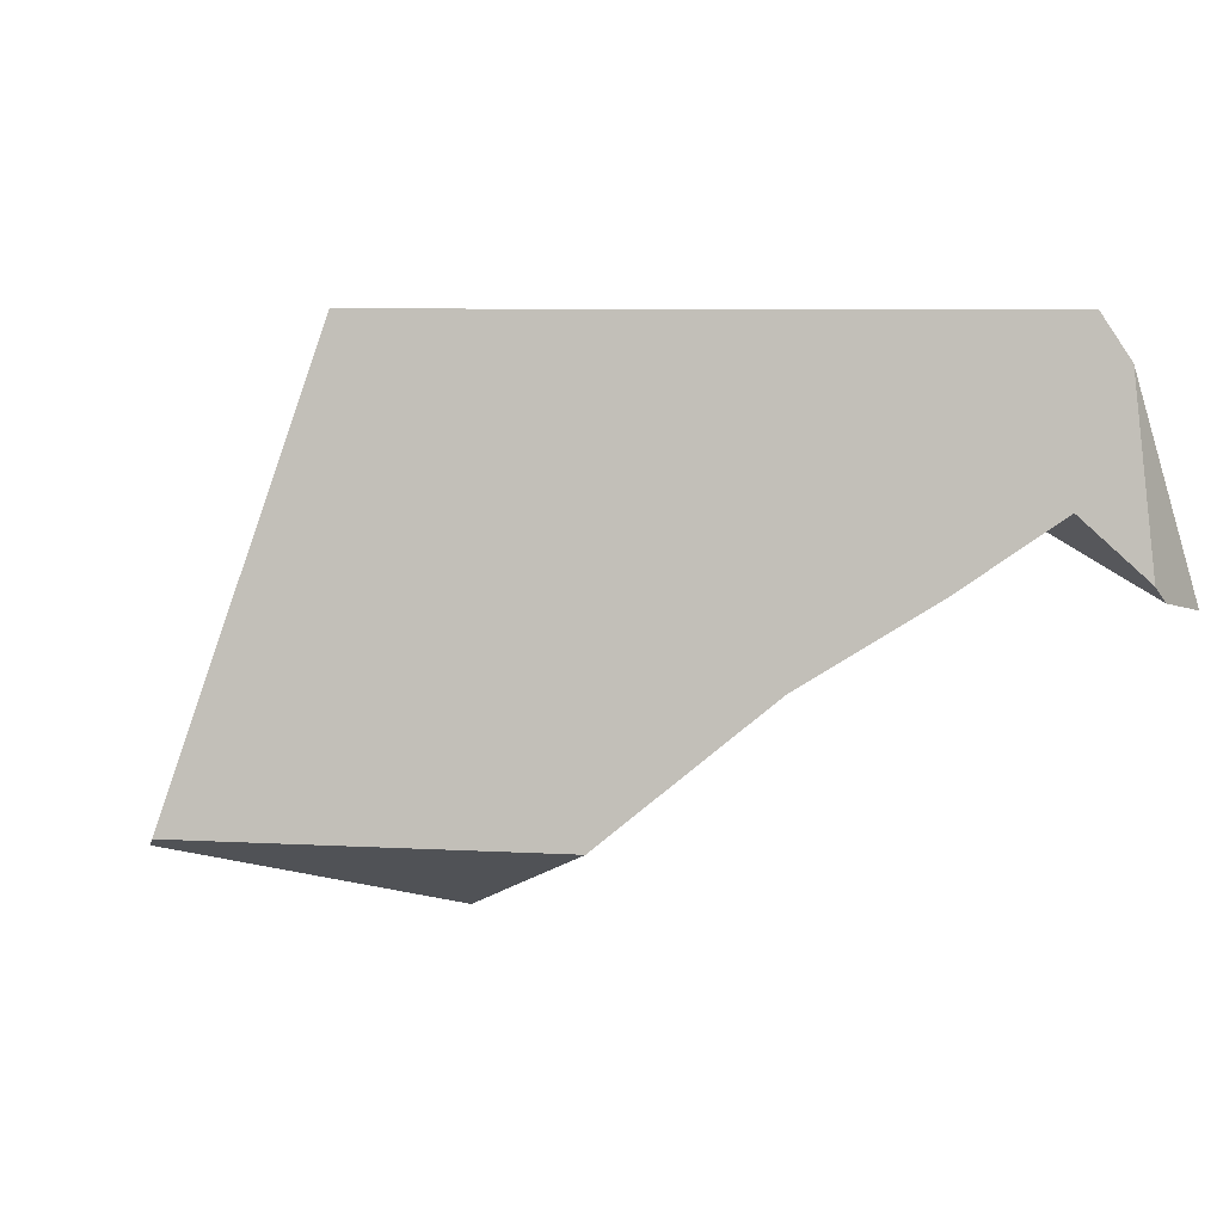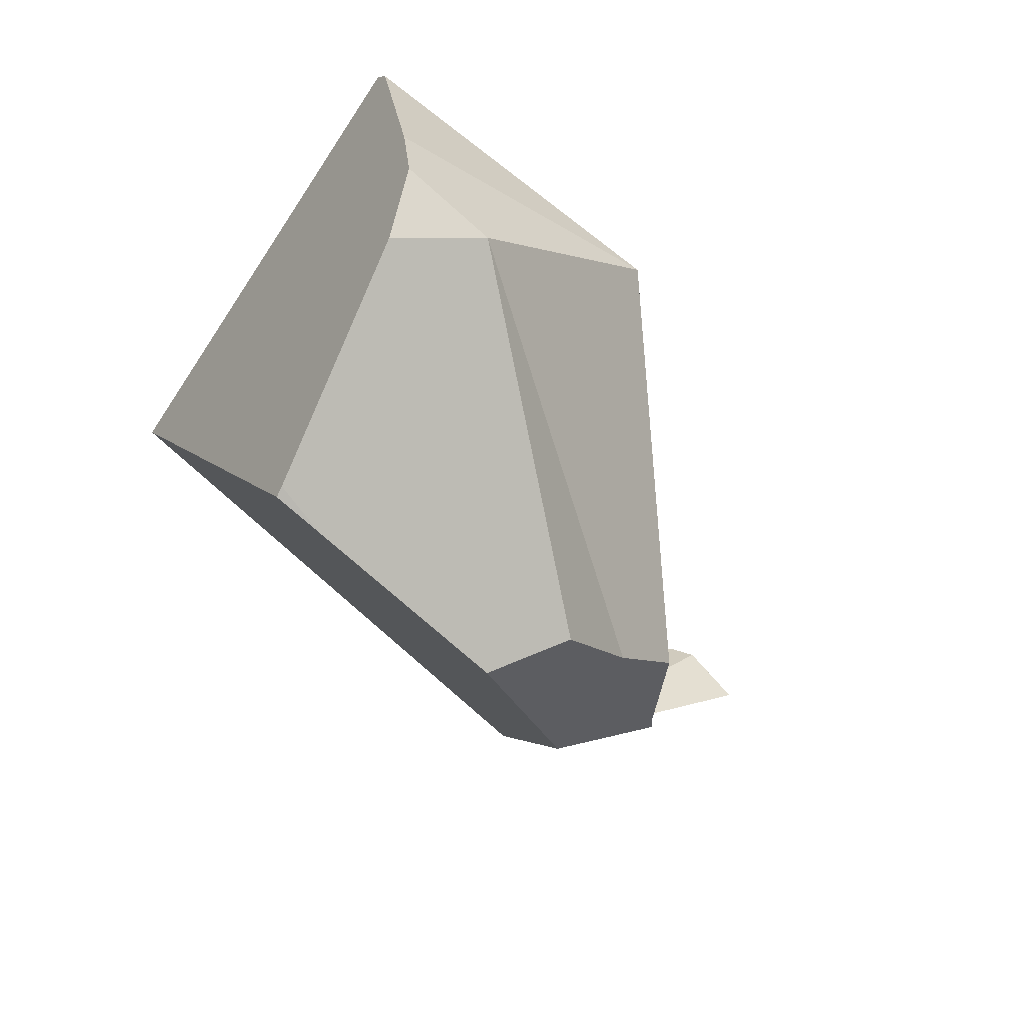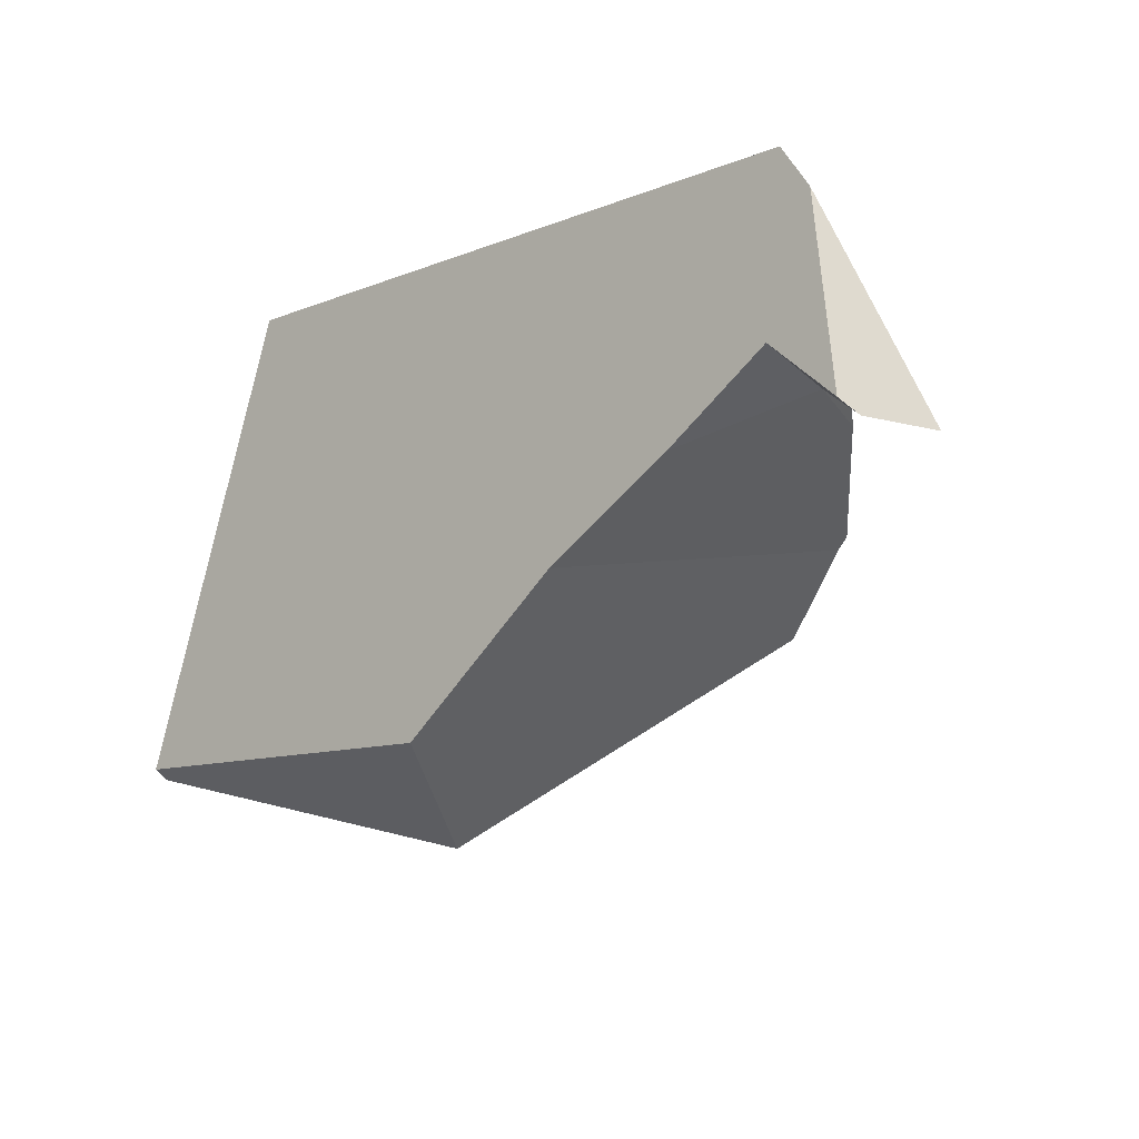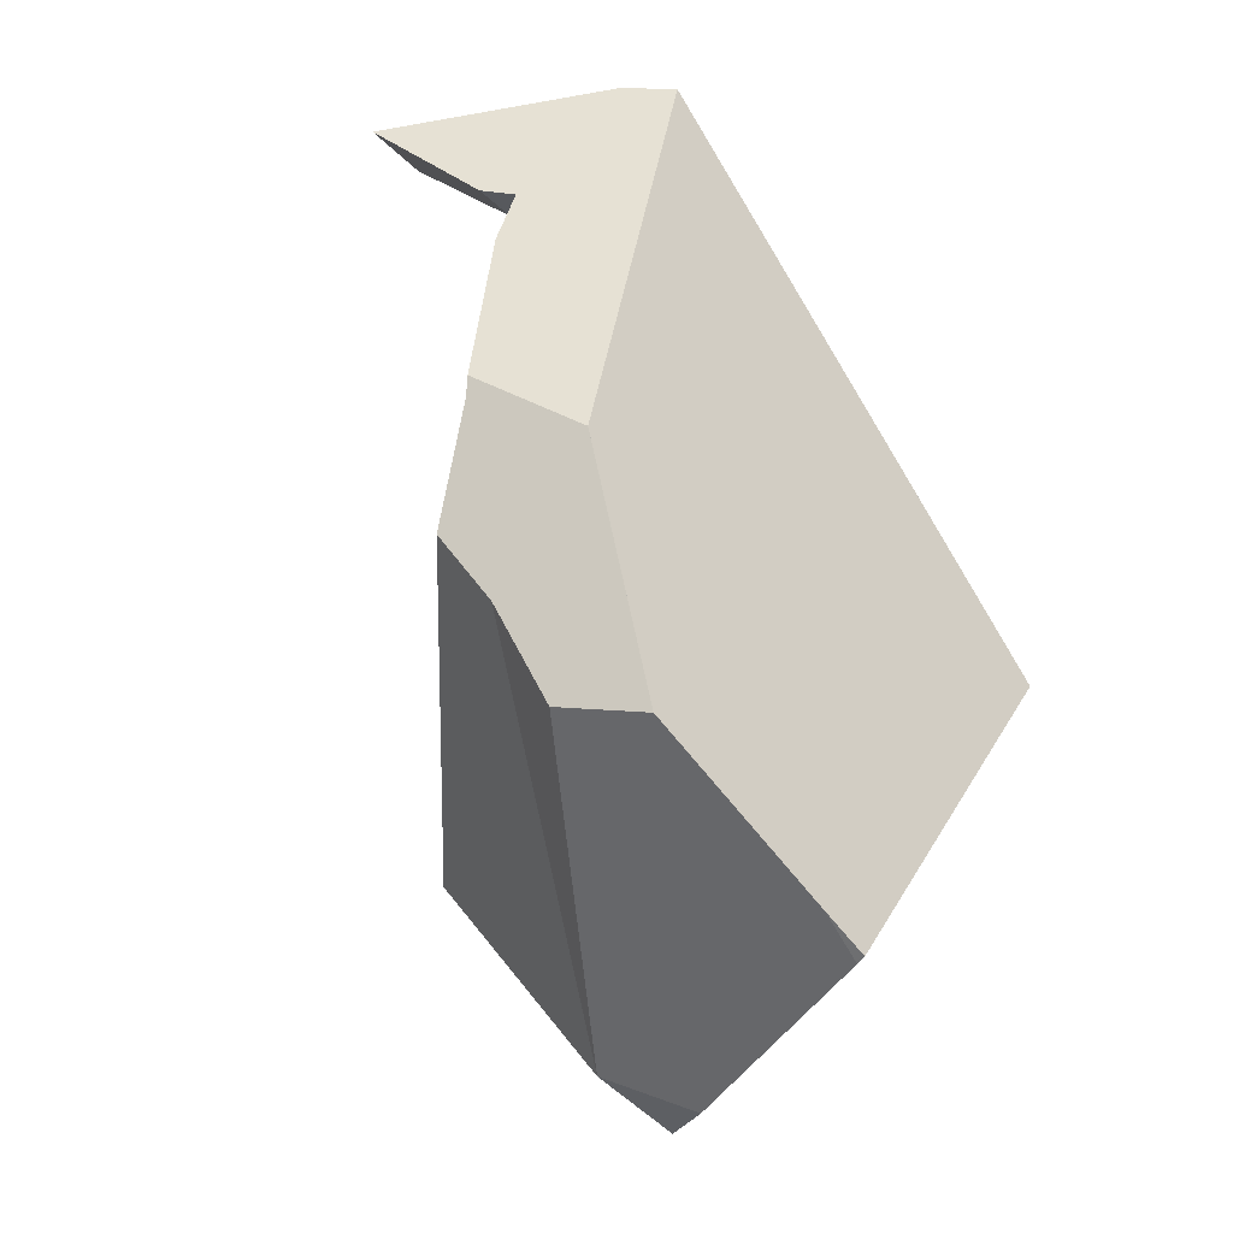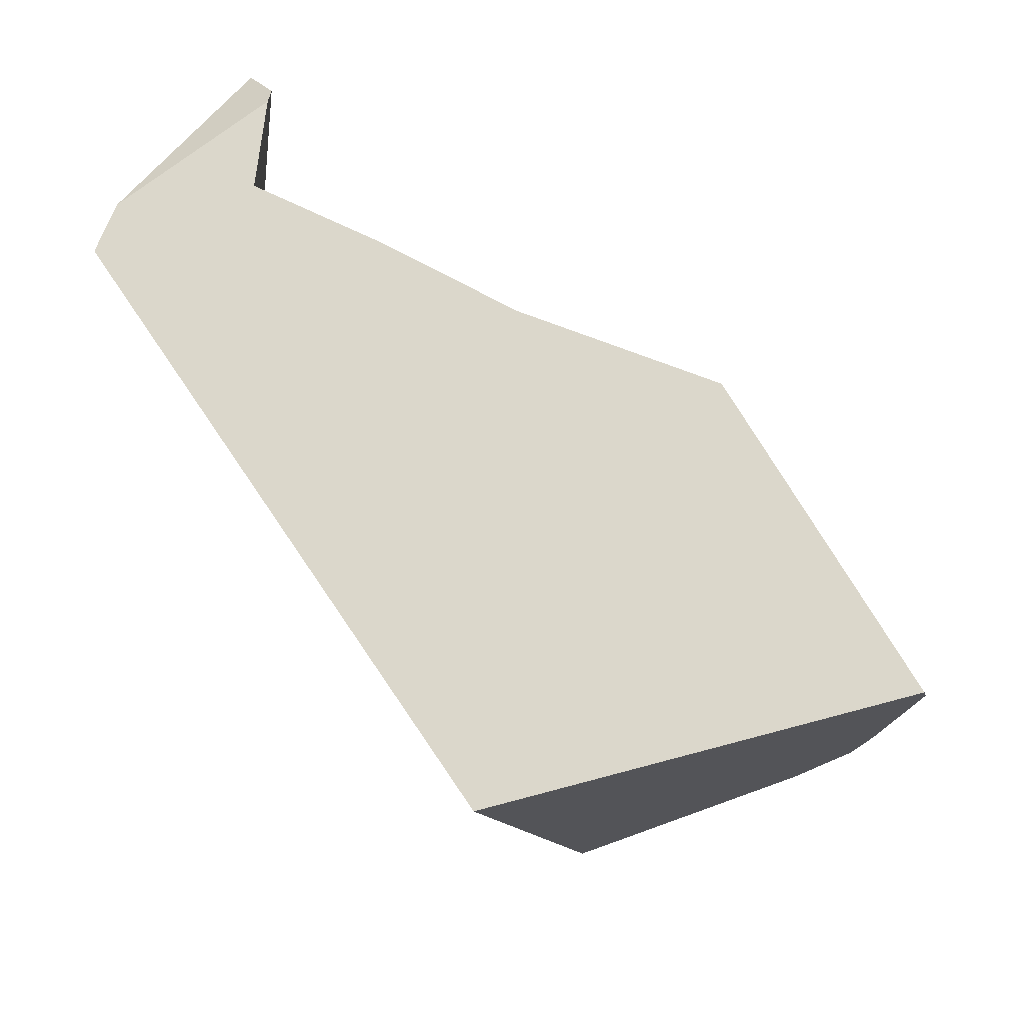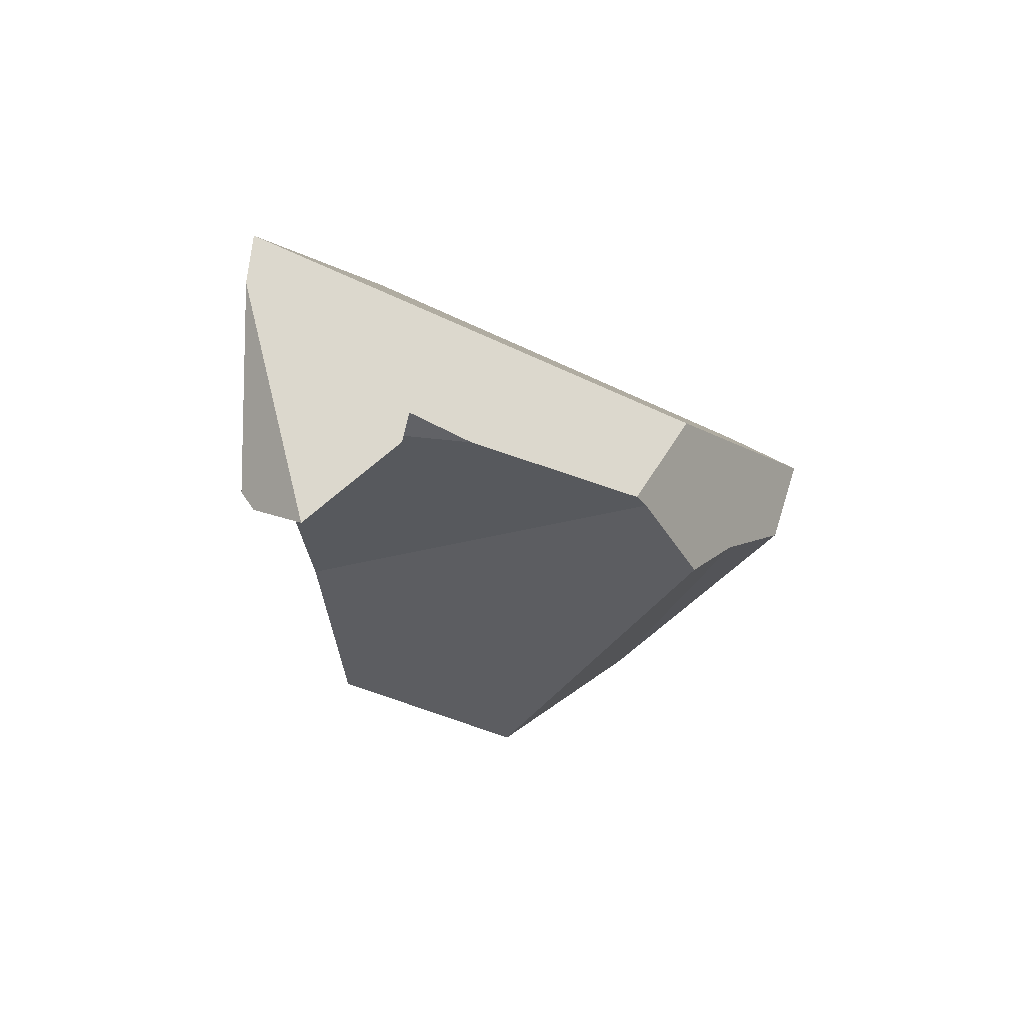
<metadata>
{"format":"obj","ext":"obj","renderer":"f3d","projection":"perspective","resolution":1024,"background":"white","views":[{"elev":3.8,"azim":157.6,"up":"+Z"},{"elev":-70.6,"azim":129.0,"up":"+Y"},{"elev":-14.1,"azim":-159.2,"up":"+Z"},{"elev":-69.3,"azim":-57.5,"up":"+Y"},{"elev":56.3,"azim":52.8,"up":"+Y"},{"elev":2.0,"azim":-103.8,"up":"+Z"}]}
</metadata>
<code>
v 0.3206 -2.259 -0.8591
v 0.3729 -2.258 -0.8615
v 0.3688 -2.261 -0.8527
v 0.3729 -2.258 -0.8615
v 0.3206 -2.259 -0.8591
v 0.469 -2.165 -1.057
v 0.469 -2.165 -1.057
v 0.4652 -1.862 -0.8029
v 0.3729 -2.258 -0.8615
v 0.5173 -2.06 -1.109
v 0.4992 -2.115 -1.102
v 0.4097 -2.134 -1.12
v 0.5173 -2.06 -1.109
v 0.4992 -2.115 -1.102
v 0.2648 -1.96 -1.187
v 0.2648 -1.96 -1.187
v 0.5589 -1.917 -1.111
v 0.5173 -2.06 -1.109
v 0.5589 -1.917 -1.111
v 0.2648 -1.96 -1.187
v 0.5613 -1.899 -1.103
v 0.5613 -1.899 -1.103
v 0.5582 -1.898 -1.093
v 0.5589 -1.917 -1.111
v 0.5613 -1.899 -1.103
v 0.2304 -1.774 -1.118
v 0.5582 -1.898 -1.093
v 0.2304 -1.774 -1.118
v 0.2304 -1.774 -1.118
v 0.2648 -1.96 -1.187
v 0.0761 -1.715 -0.9859
v 0.0761 -1.715 -0.9859
v 0.4652 -1.862 -0.8029
v 0.4453 -1.855 -0.7408
v -0.04605 -1.669 -0.9077
v 0.4307 -1.849 -0.6949
v -0.1435 -1.632 -0.8378
v -0.1235 -1.64 -0.6724
v -0.1266 -1.638 -0.6724
v -0.1365 -1.635 -0.6724
v -0.1813 -1.618 -0.7056
v -0.1948 -1.613 -0.7836
v -0.1975 -1.612 -0.8092
v -0.1989 -1.611 -0.8224
v -0.1996 -1.611 -0.8288
v -0.1997 -1.611 -0.8303
v -0.201 -1.61 -0.8428
v -0.2017 -1.61 -0.849
v -0.2021 -1.61 -0.8532
v -0.2343 -1.633 -0.8206
v -0.2017 -1.61 -0.849
v -0.2021 -1.61 -0.8532
v -0.201 -1.61 -0.8428
v -0.1997 -1.611 -0.8303
v -0.1996 -1.611 -0.8288
v -0.1989 -1.611 -0.8224
v -0.2266 -1.63 -0.8034
v -0.1975 -1.612 -0.8092
v -0.1948 -1.613 -0.7836
v -0.2136 -1.625 -0.7742
v -0.1982 -1.751 -0.8548
v -0.2136 -1.625 -0.7742
v -0.2266 -1.63 -0.8034
v -0.2119 -1.624 -0.7701
v -0.1824 -1.76 -0.8321
v -0.2116 -1.624 -0.7696
v -0.2119 -1.624 -0.7701
v -0.2116 -1.624 -0.7696
v -0.2016 -1.621 -0.747
v -0.1799 -1.762 -0.8285
v -0.2016 -1.621 -0.747
v -0.1824 -1.76 -0.8321
v -0.1624 -1.736 -0.847
v -0.1799 -1.762 -0.8285
v -0.1982 -1.751 -0.8548
v -0.1624 -1.736 -0.847
v -0.1982 -1.751 -0.8548
v -0.2634 -1.67 -0.9089
v -0.2464 -1.63 -0.9168
v -0.2794 -1.65 -0.9222
v -0.2794 -1.65 -0.9222
v -0.2634 -1.67 -0.9089
v -0.2782 -1.649 -0.9195
v -0.2782 -1.649 -0.9195
v -0.2464 -1.63 -0.9168
v -0.2794 -1.65 -0.9222
v -0.2756 -1.648 -0.9138
v -0.2756 -1.648 -0.9138
v -0.2697 -1.646 -0.9005
v -0.2681 -1.645 -0.8968
v -0.2657 -1.645 -0.8914
v -0.2605 -1.643 -0.8797
v -0.2598 -1.642 -0.8782
v -0.257 -1.641 -0.8719
v -0.2343 -1.633 -0.8206
v -0.257 -1.641 -0.8719
v -0.2038 -1.609 -0.8696
v -0.2233 -1.617 -0.9129
v -0.2598 -1.642 -0.8782
v -0.2605 -1.643 -0.8797
v -0.2657 -1.645 -0.8914
v -0.2681 -1.645 -0.8968
v -0.2697 -1.646 -0.9005
v -0.2233 -1.617 -0.9129
v -0.1624 -1.736 -0.847
v -0.2233 -1.617 -0.9129
v -0.1435 -1.632 -0.8378
v -0.04605 -1.669 -0.9077
v -0.1624 -1.736 -0.847
v -0.1435 -1.632 -0.8378
v -0.04605 -1.669 -0.9077
v -0.1284 -1.95 -0.8941
v -0.1624 -1.736 -0.847
v -0.1282 -1.951 -0.8942
v -0.1153 -1.994 -0.9073
v -0.1115 -1.998 -0.9035
v -0.1282 -1.951 -0.8942
v -0.1153 -1.994 -0.9073
v -0.08507 -1.916 -0.7807
v -0.1284 -1.95 -0.8941
v -0.1435 -1.899 -0.8787
v -0.1031 -1.847 -0.7549
v 0.4204 -1.869 -0.6823
v -0.1031 -1.847 -0.7549
v -0.08507 -1.916 -0.7807
v -0.1461 -1.681 -0.6931
v -0.1461 -1.681 -0.6931
v -0.1666 -1.821 -0.8552
v -0.1666 -1.822 -0.8553
v -0.1435 -1.899 -0.8787
v -0.1666 -1.822 -0.8553
v -0.1666 -1.821 -0.8552
v -0.1624 -1.736 -0.847
v -0.1666 -1.821 -0.8552
v -0.1799 -1.762 -0.8285
v -0.1878 -1.615 -0.7159
v -0.1813 -1.618 -0.7056
v -0.1878 -1.615 -0.7159
v -0.1878 -1.615 -0.7159
v -0.147 -1.677 -0.6917
v -0.1504 -1.665 -0.6869
v -0.1605 -1.626 -0.6724
v -0.1605 -1.626 -0.6724
v -0.1365 -1.635 -0.6724
v -0.1605 -1.626 -0.6724
v -0.1504 -1.665 -0.6869
v -0.1266 -1.638 -0.6724
v -0.147 -1.677 -0.6917
v -0.1235 -1.64 -0.6724
v 0.4234 -1.847 -0.6724
v 0.4234 -1.847 -0.6724
v 0.4307 -1.849 -0.6949
v 0.4234 -1.847 -0.6724
v 0.4204 -1.869 -0.6823
v 0.4453 -1.855 -0.7408
v 0.3688 -2.261 -0.8527
v 0.3206 -2.259 -0.8591
v 0.3688 -2.261 -0.8527
v 0.07169 -2.192 -0.8705
v -0.04595 -2.066 -0.8369
v 0.07169 -2.192 -0.8705
v -0.04595 -2.066 -0.8369
v -0.1037 -2.007 -0.9158
v -0.1033 -2.007 -0.9161
v 0.01524 -2.134 -0.9634
v 0.08718 -2.21 -0.9549
v 0.09496 -2.218 -0.9386
v 0.1013 -2.225 -0.9253
v 0.1207 -2.244 -0.8845
v 0.1207 -2.244 -0.8845
v 0.1207 -2.244 -0.8845
v 0.1013 -2.225 -0.9253
v 0.4097 -2.134 -1.12
v 0.469 -2.165 -1.057
v 0.4097 -2.134 -1.12
v 0.4992 -2.115 -1.102
v 0.09496 -2.218 -0.9386
v 0.08718 -2.21 -0.9549
v 0.01524 -2.134 -0.9634
v 0.4097 -2.134 -1.12
v 0.08718 -2.21 -0.9549
v 0.01524 -2.134 -0.9634
v 0.2648 -1.96 -1.187
v 0.4097 -2.134 -1.12
v -0.03779 -2.078 -0.9824
v -0.03811 -2.078 -0.9825
v -0.03811 -2.078 -0.9825
v -0.1033 -2.007 -0.9161
v -0.1037 -2.007 -0.9158
v 0.0761 -1.715 -0.9859
v -0.1037 -2.007 -0.9158
v -0.1115 -1.998 -0.9035
v -0.1153 -1.994 -0.9073
v -0.04595 -2.066 -0.8369
v -0.03779 -2.078 -0.9824
v -0.03811 -2.078 -0.9825
v -0.2068 -1.608 -0.8983
v -0.2038 -1.609 -0.8696
v -0.2068 -1.608 -0.8983
v -0.2068 -1.608 -0.8983
f 1 2 3
f 4 5 6
f 7 8 9
f 7 10 8
f 10 7 11
f 12 13 14
f 15 13 12
f 16 17 18
f 19 20 21
f 22 23 24
f 25 26 27
f 21 20 28
f 29 30 31
f 27 26 32
f 32 33 27
f 32 34 33
f 35 34 32
f 35 36 34
f 37 36 35
f 37 38 36
f 37 39 38
f 37 40 39
f 37 41 40
f 37 42 41
f 37 43 42
f 37 44 43
f 37 45 44
f 37 46 45
f 37 47 46
f 37 48 47
f 48 37 49
f 50 51 52
f 51 50 53
f 53 50 54
f 54 50 55
f 55 50 56
f 57 56 50
f 57 58 56
f 57 59 58
f 57 60 59
f 61 62 63
f 61 64 62
f 65 64 61
f 64 65 66
f 67 68 59
f 60 67 59
f 68 69 59
f 66 70 71
f 66 65 70
f 72 73 74
f 75 73 72
f 76 77 78
f 78 79 76
f 78 80 79
f 81 82 83
f 84 85 86
f 84 87 85
f 82 88 83
f 82 89 88
f 82 90 89
f 82 91 90
f 82 92 91
f 82 93 92
f 82 94 93
f 82 95 94
f 61 95 82
f 61 63 95
f 50 52 96
f 96 52 97
f 96 97 98
f 96 98 99
f 99 98 85
f 100 99 85
f 101 100 85
f 102 101 85
f 103 102 85
f 87 103 85
f 76 79 104
f 105 106 107
f 108 109 110
f 111 112 113
f 111 114 112
f 114 111 115
f 116 117 118
f 119 117 116
f 117 119 120
f 119 121 120
f 119 122 121
f 123 124 125
f 124 123 126
f 122 127 70
f 122 70 128
f 122 128 129
f 122 129 121
f 113 130 131
f 113 112 130
f 113 131 132
f 133 134 135
f 71 70 127
f 127 136 71
f 137 136 127
f 41 42 138
f 69 139 59
f 140 137 127
f 141 137 140
f 142 137 141
f 40 41 143
f 144 145 146
f 144 146 147
f 147 146 148
f 147 148 149
f 149 148 126
f 126 123 149
f 150 149 123
f 36 38 151
f 152 153 154
f 152 154 9
f 152 9 155
f 8 155 9
f 9 154 156
f 123 157 158
f 123 159 157
f 123 125 159
f 159 125 160
f 161 162 163
f 164 161 163
f 165 161 164
f 166 161 165
f 167 161 166
f 168 161 167
f 169 161 168
f 157 159 170
f 171 6 5
f 172 6 171
f 6 172 173
f 174 175 176
f 173 172 177
f 173 177 178
f 179 180 181
f 182 183 184
f 185 183 182
f 186 183 185
f 187 31 30
f 188 31 187
f 189 31 188
f 190 191 111
f 115 111 191
f 163 192 193
f 163 162 192
f 194 119 116
f 195 164 196
f 165 164 195
f 107 106 197
f 198 37 199
f 49 37 198
f 97 200 98
f 23 8 10
f 23 10 24

</code>
